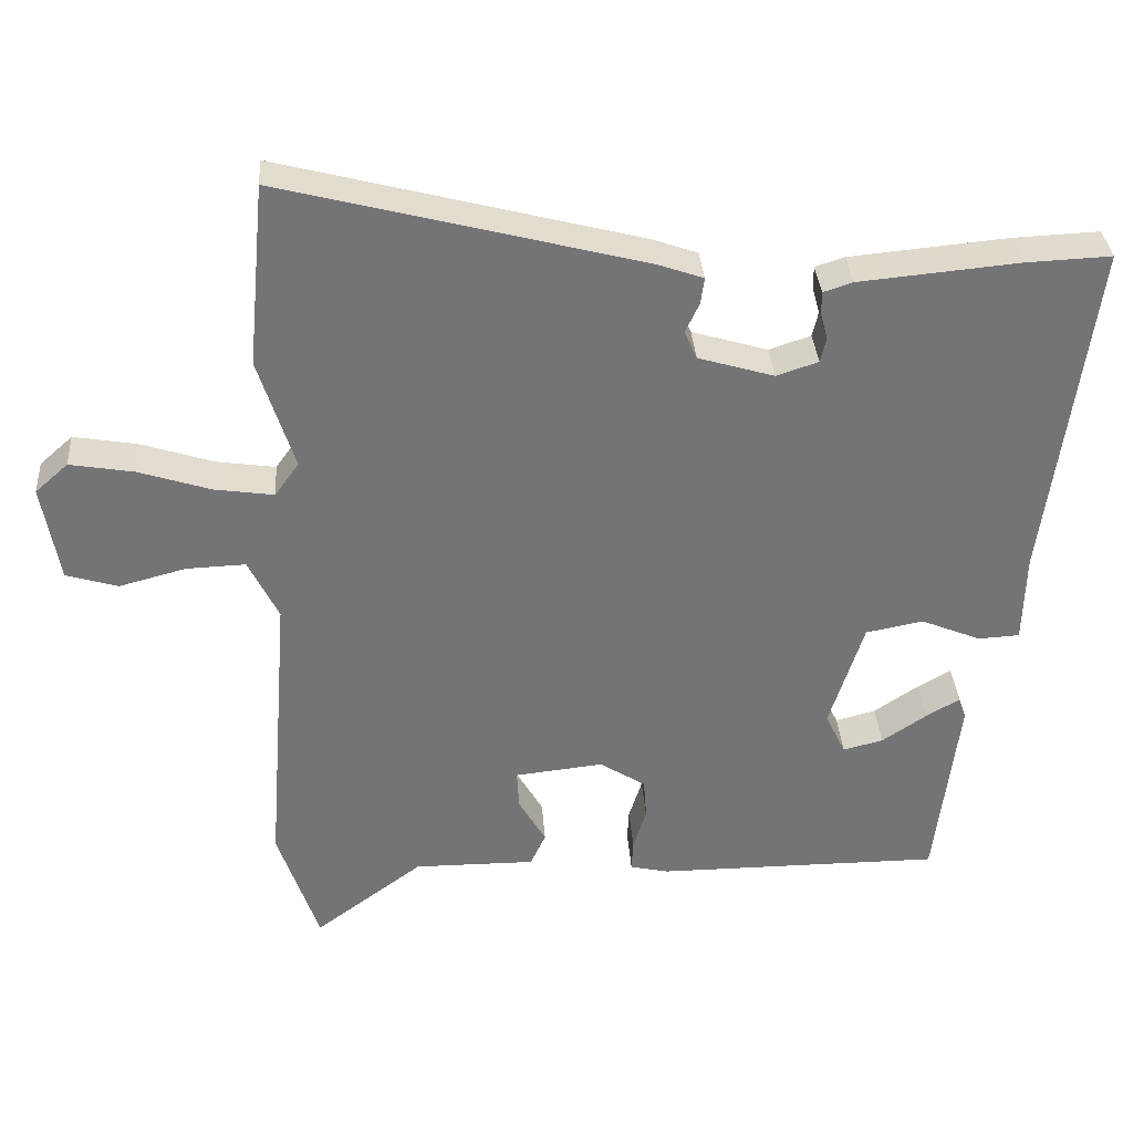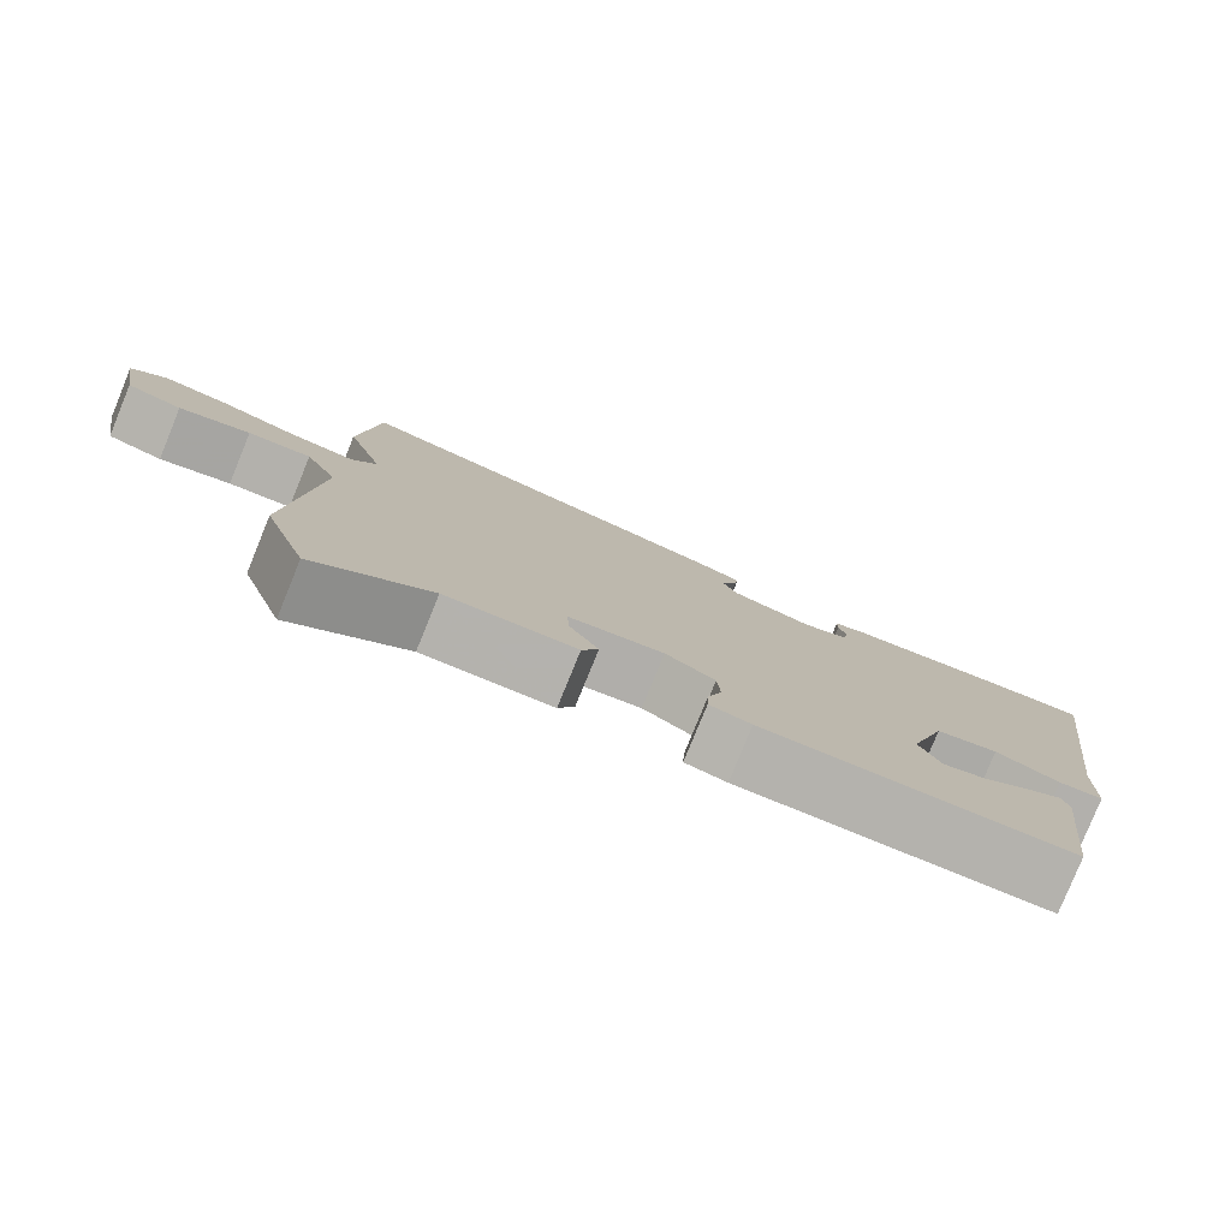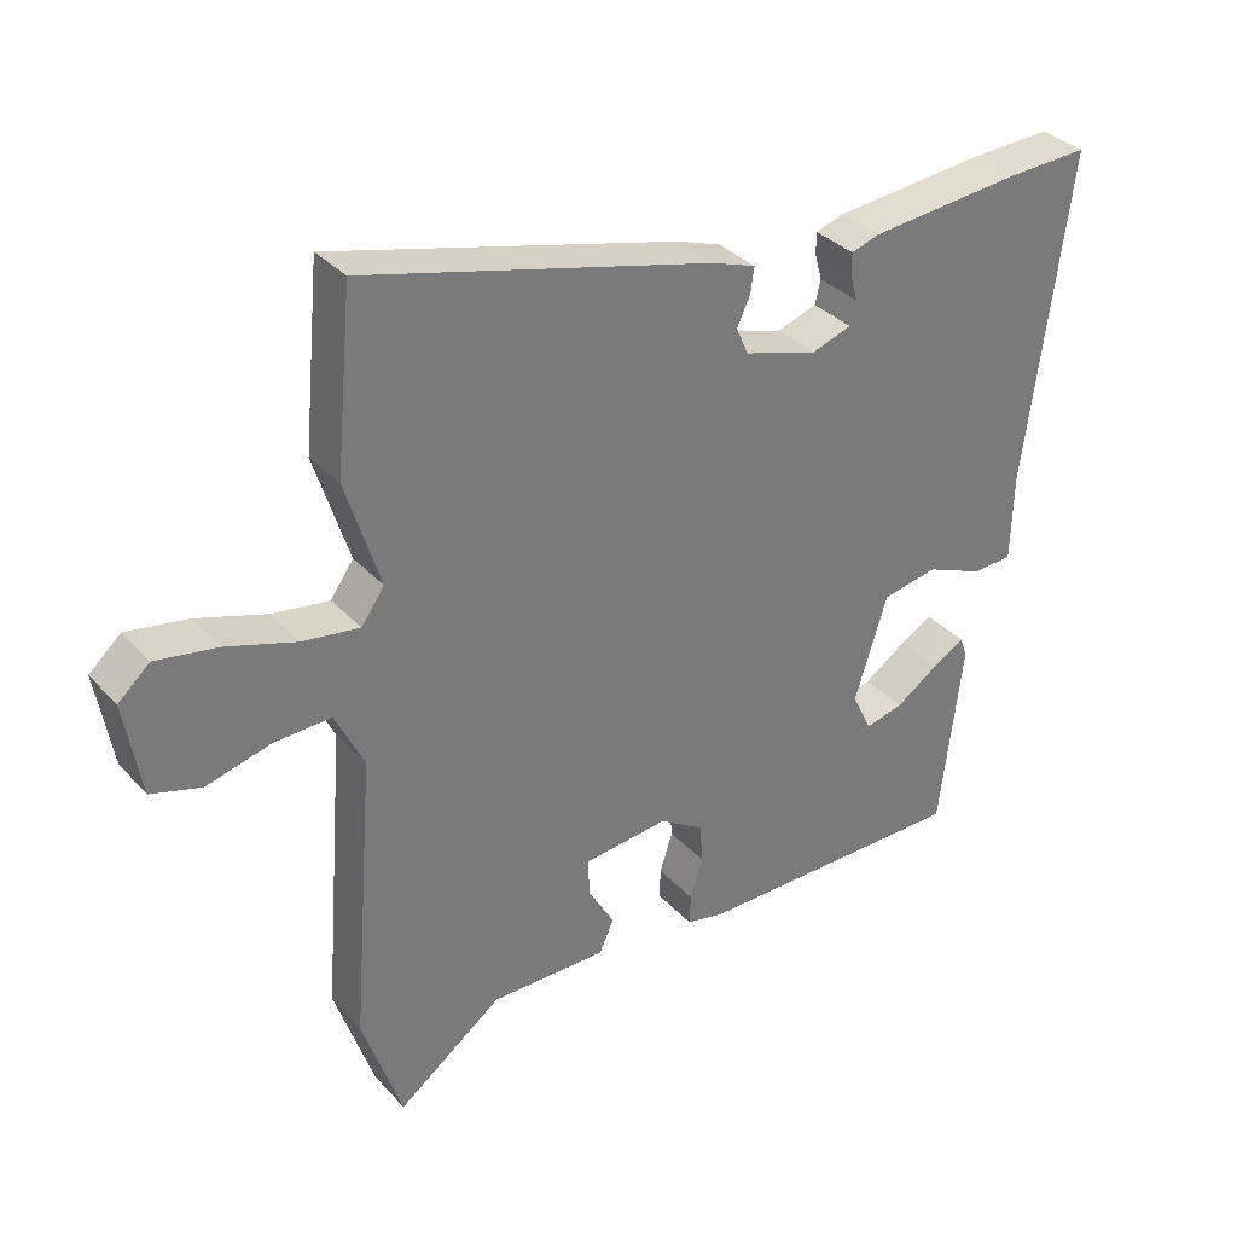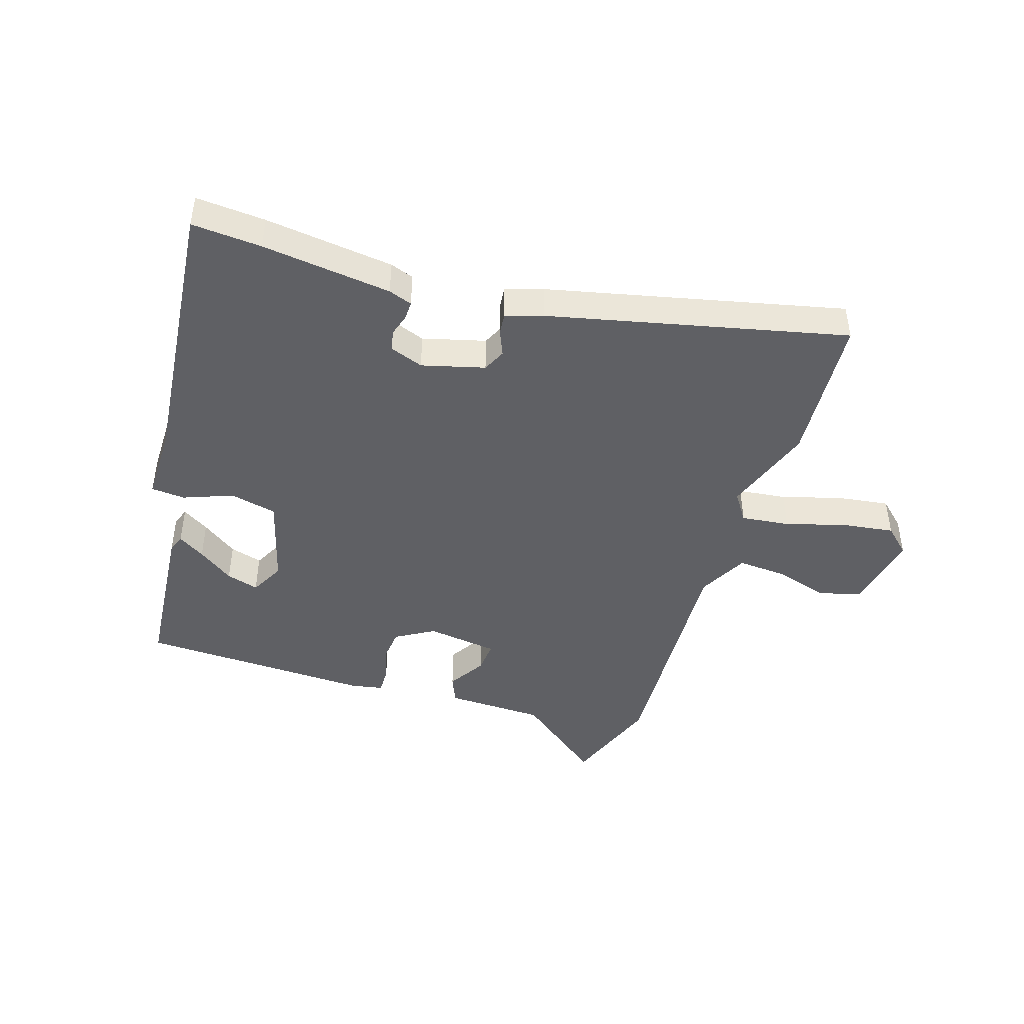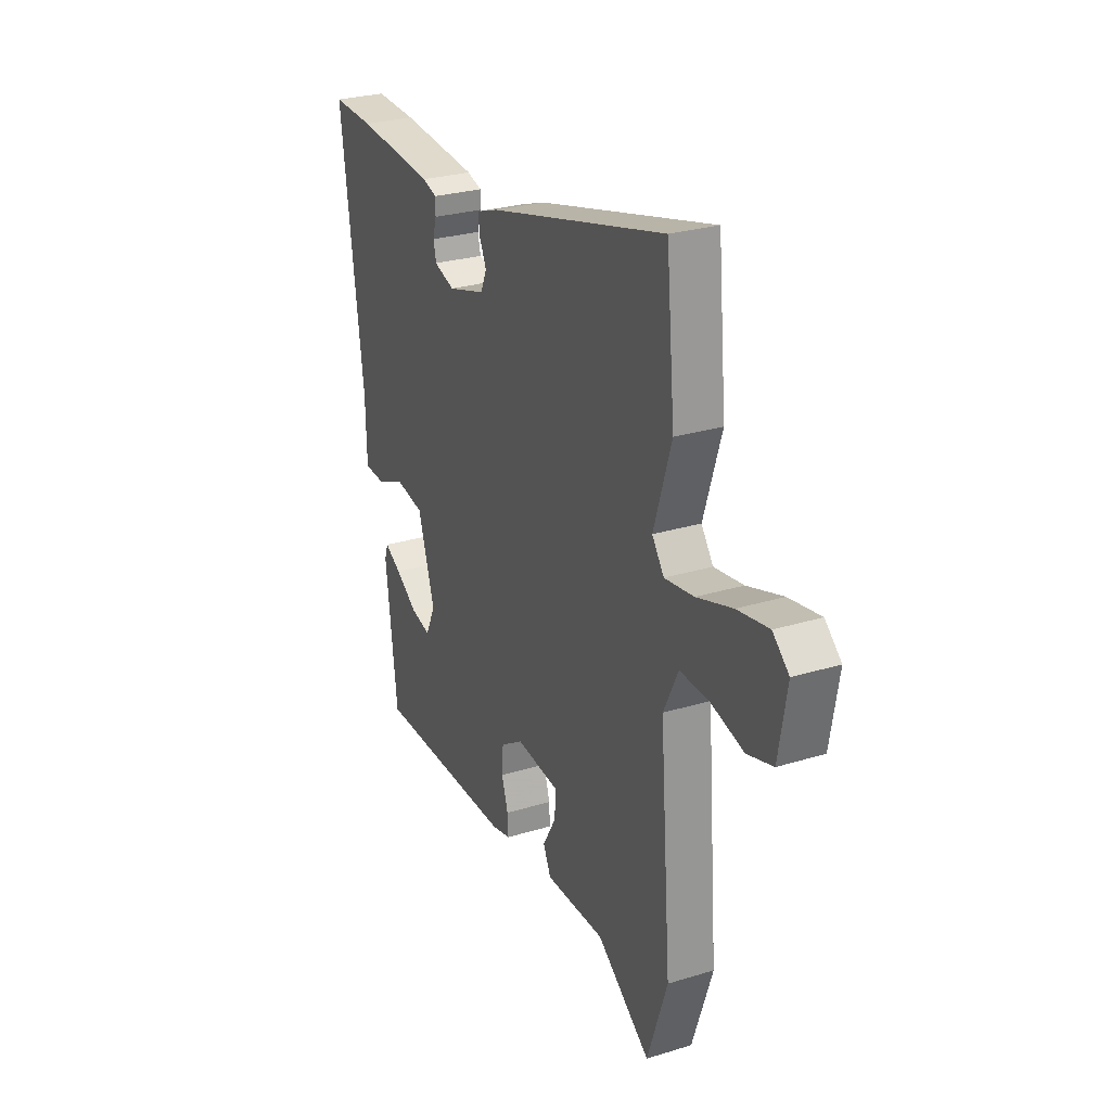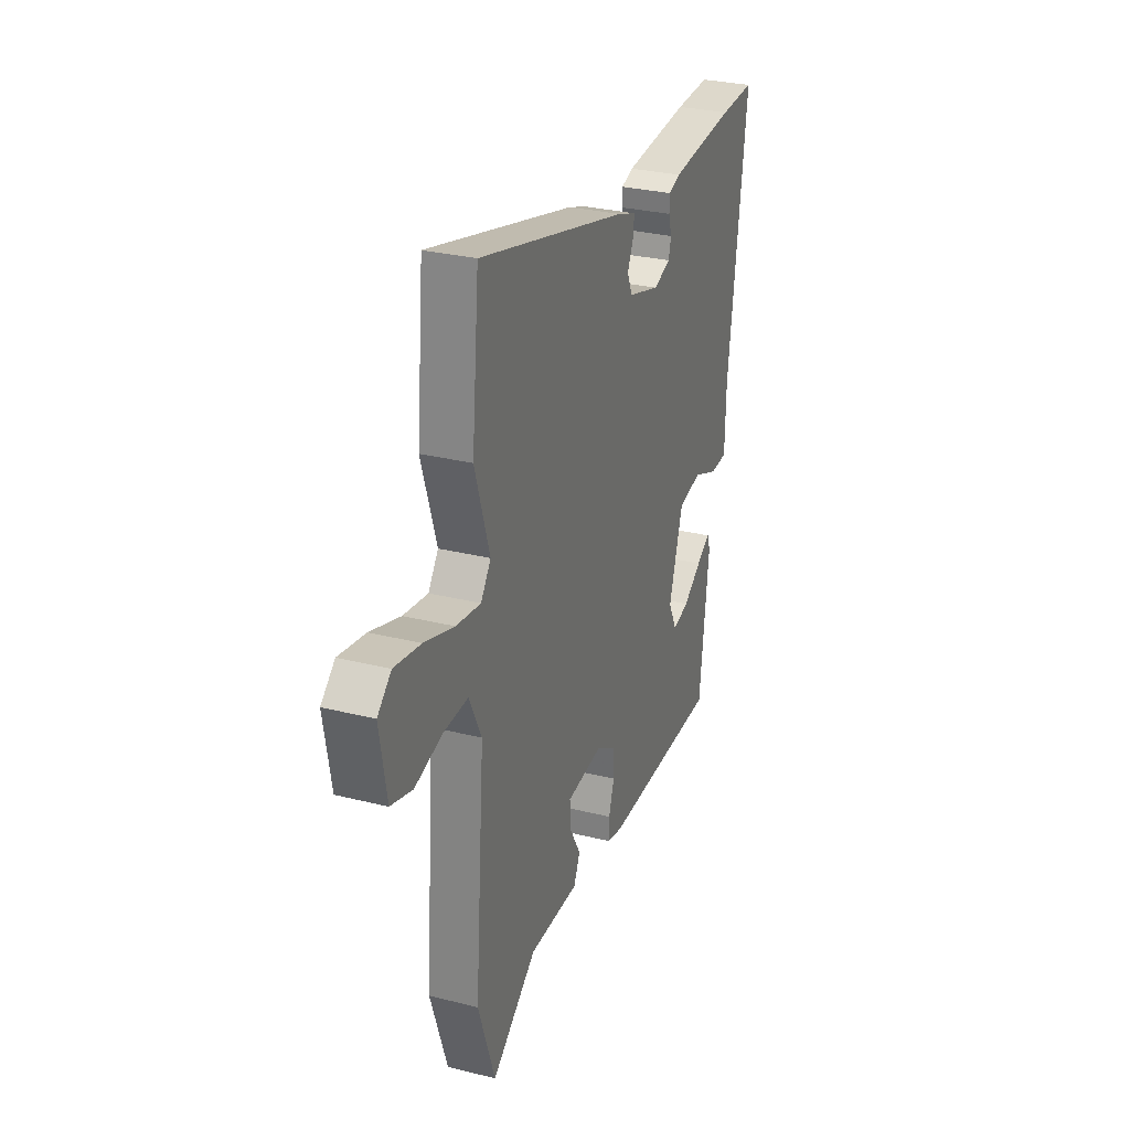
<metadata>
{"format":"obj","ext":"obj","renderer":"f3d","projection":"perspective","resolution":1024,"background":"white","views":[{"elev":34.1,"azim":175.9,"up":"+Z"},{"elev":-79.6,"azim":157.8,"up":"+Z"},{"elev":33.8,"azim":144.7,"up":"+Z"},{"elev":-45.0,"azim":-19.3,"up":"+Y"},{"elev":27.2,"azim":64.6,"up":"+Z"},{"elev":29.2,"azim":110.4,"up":"+Z"}]}
</metadata>
<code>
v -0.434 0.07 -0.496
v -0.466 0.07 -0.229
v -0.456 0.07 -0.199
v -0.41 0.07 -0.226
v -0.349 0.07 -0.267
v -0.294 0.07 -0.281
v -0.266 0.07 -0.223
v -0.313 0.07 -0.074
v -0.392 0.07 -0.059
v -0.474 0.07 -0.093
v -0.531 0.07 -0.09
v -0.534 0.07 0.034
v -0.596 0.07 0.504
v -0.479 0.07 0.499
v -0.261 0.07 0.479
v -0.221 0.07 0.466
v -0.221 0.07 0.435
v -0.231 0.07 0.398
v -0.223 0.07 0.364
v -0.166 0.07 0.345
v -0.062 0.07 0.376
v -0.045 0.07 0.415
v -0.064 0.07 0.456
v -0.069 0.07 0.492
v -0.007 0.07 0.514
v 0.486 0.07 0.642
v 0.51 0.07 0.391
v 0.461 0.07 0.237
v 0.494 0.07 0.191
v 0.575 0.07 0.203
v 0.674 0.07 0.235
v 0.761 0.07 0.25
v 0.806 0.07 0.21
v 0.783 0.07 0.076
v 0.712 0.07 0.055
v 0.621 0.07 0.079
v 0.54 0.07 0.082
v 0.499 0.07 -0.002
v 0.531 0.07 -0.408
v 0.475 0.07 -0.574
v 0.326 0.07 -0.464
v 0.16 0.07 -0.465
v 0.139 0.07 -0.419
v 0.176 0.07 -0.355
v 0.179 0.07 -0.301
v 0.058 0.07 -0.288
v -0.005 0.07 -0.328
v -0.009 0.07 -0.384
v 0.009 0.07 -0.441
v 0.011 0.07 -0.484
v -0.042 0.07 -0.496
v -0.434 0 -0.496
v -0.466 0 -0.229
v -0.456 0 -0.199
v -0.41 0 -0.226
v -0.349 0 -0.267
v -0.294 0 -0.281
v -0.266 0 -0.223
v -0.313 0 -0.074
v -0.392 0 -0.059
v -0.474 0 -0.093
v -0.531 0 -0.09
v -0.534 0 0.034
v -0.596 0 0.504
v -0.479 0 0.499
v -0.261 0 0.479
v -0.221 0 0.466
v -0.221 0 0.435
v -0.231 0 0.398
v -0.223 0 0.364
v -0.166 0 0.345
v -0.062 0 0.376
v -0.045 0 0.415
v -0.064 0 0.456
v -0.069 0 0.492
v -0.007 0 0.514
v 0.486 0 0.642
v 0.51 0 0.391
v 0.461 0 0.237
v 0.494 0 0.191
v 0.575 0 0.203
v 0.674 0 0.235
v 0.761 0 0.25
v 0.806 0 0.21
v 0.783 0 0.076
v 0.712 0 0.055
v 0.621 0 0.079
v 0.54 0 0.082
v 0.499 0 -0.002
v 0.531 0 -0.408
v 0.475 0 -0.574
v 0.326 0 -0.464
v 0.16 0 -0.465
v 0.139 0 -0.419
v 0.176 0 -0.355
v 0.179 0 -0.301
v 0.058 0 -0.288
v -0.005 0 -0.328
v -0.009 0 -0.384
v 0.009 0 -0.441
v 0.011 0 -0.484
v -0.042 0 -0.496
f 48 49 50 51
f 47 48 51 1
f 46 47 1
f 41 42 43 44
f 41 44 45
f 38 39 40 41
f 38 41 45
f 37 38 45 46
f 33 34 35 36
f 33 36 37
f 30 31 32 33
f 29 30 33 37
f 28 29 37 46
f 22 23 24 25
f 22 25 26 27
f 15 16 17 18
f 15 18 19
f 12 13 14 15
f 12 15 19
f 9 10 11 12
f 8 9 12 19
f 7 8 19 20
f 2 3 4 5
f 1 2 5
f 1 5 6
f 46 1 6
f 28 46 6 7
f 21 22 27 28
f 7 20 21 28
f 102 101 100 99
f 52 102 99 98
f 52 98 97
f 95 94 93 92
f 96 95 92
f 92 91 90 89
f 96 92 89
f 97 96 89 88
f 87 86 85 84
f 88 87 84
f 84 83 82 81
f 88 84 81 80
f 97 88 80 79
f 76 75 74 73
f 78 77 76 73
f 69 68 67 66
f 70 69 66
f 66 65 64 63
f 70 66 63
f 63 62 61 60
f 70 63 60 59
f 71 70 59 58
f 56 55 54 53
f 56 53 52
f 57 56 52
f 57 52 97
f 58 57 97 79
f 79 78 73 72
f 79 72 71 58
f 1 52 53 2
f 2 53 54 3
f 3 54 55 4
f 4 55 56 5
f 5 56 57 6
f 6 57 58 7
f 7 58 59 8
f 8 59 60 9
f 9 60 61 10
f 10 61 62 11
f 11 62 63 12
f 12 63 64 13
f 13 64 65 14
f 14 65 66 15
f 15 66 67 16
f 16 67 68 17
f 17 68 69 18
f 18 69 70 19
f 19 70 71 20
f 20 71 72 21
f 21 72 73 22
f 22 73 74 23
f 23 74 75 24
f 24 75 76 25
f 25 76 77 26
f 26 77 78 27
f 27 78 79 28
f 28 79 80 29
f 29 80 81 30
f 30 81 82 31
f 31 82 83 32
f 32 83 84 33
f 33 84 85 34
f 34 85 86 35
f 35 86 87 36
f 36 87 88 37
f 37 88 89 38
f 38 89 90 39
f 39 90 91 40
f 40 91 92 41
f 41 92 93 42
f 42 93 94 43
f 43 94 95 44
f 44 95 96 45
f 45 96 97 46
f 46 97 98 47
f 47 98 99 48
f 48 99 100 49
f 49 100 101 50
f 50 101 102 51
f 51 102 52 1

</code>
